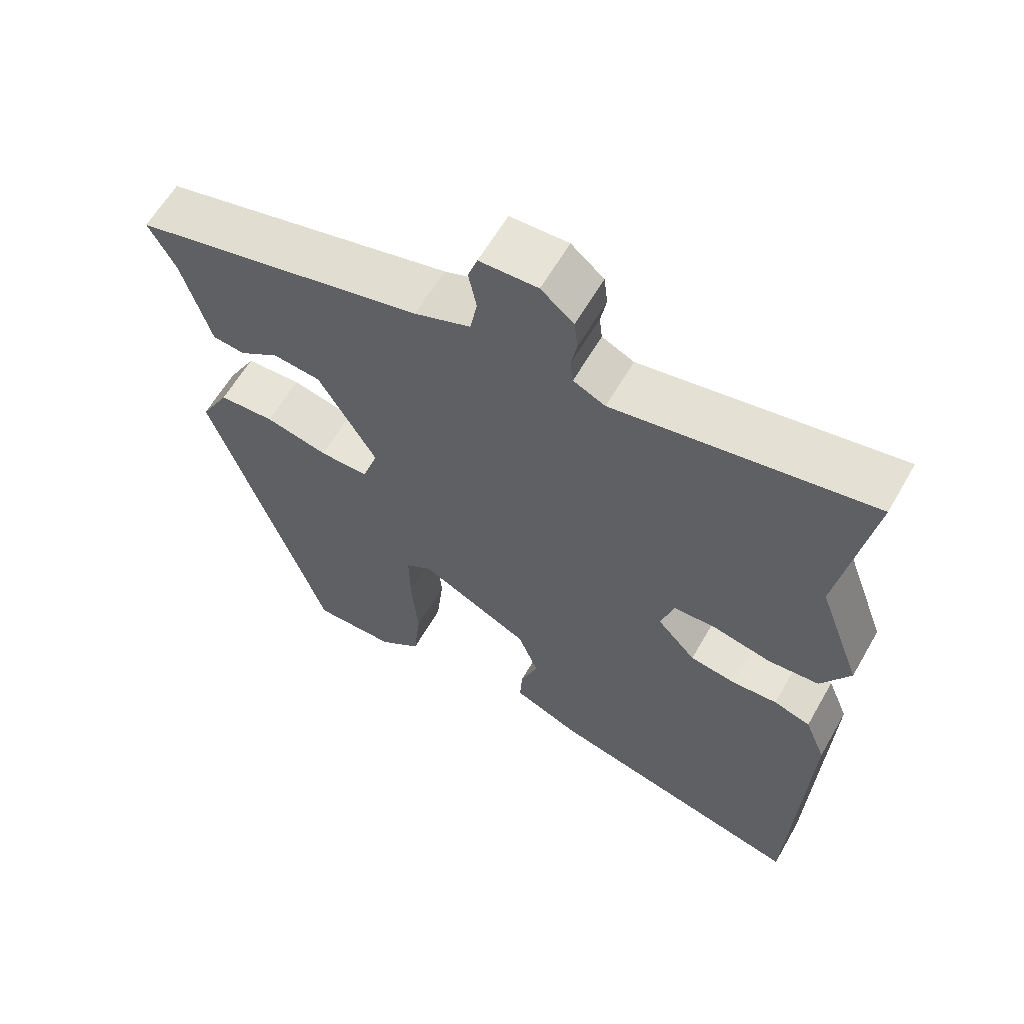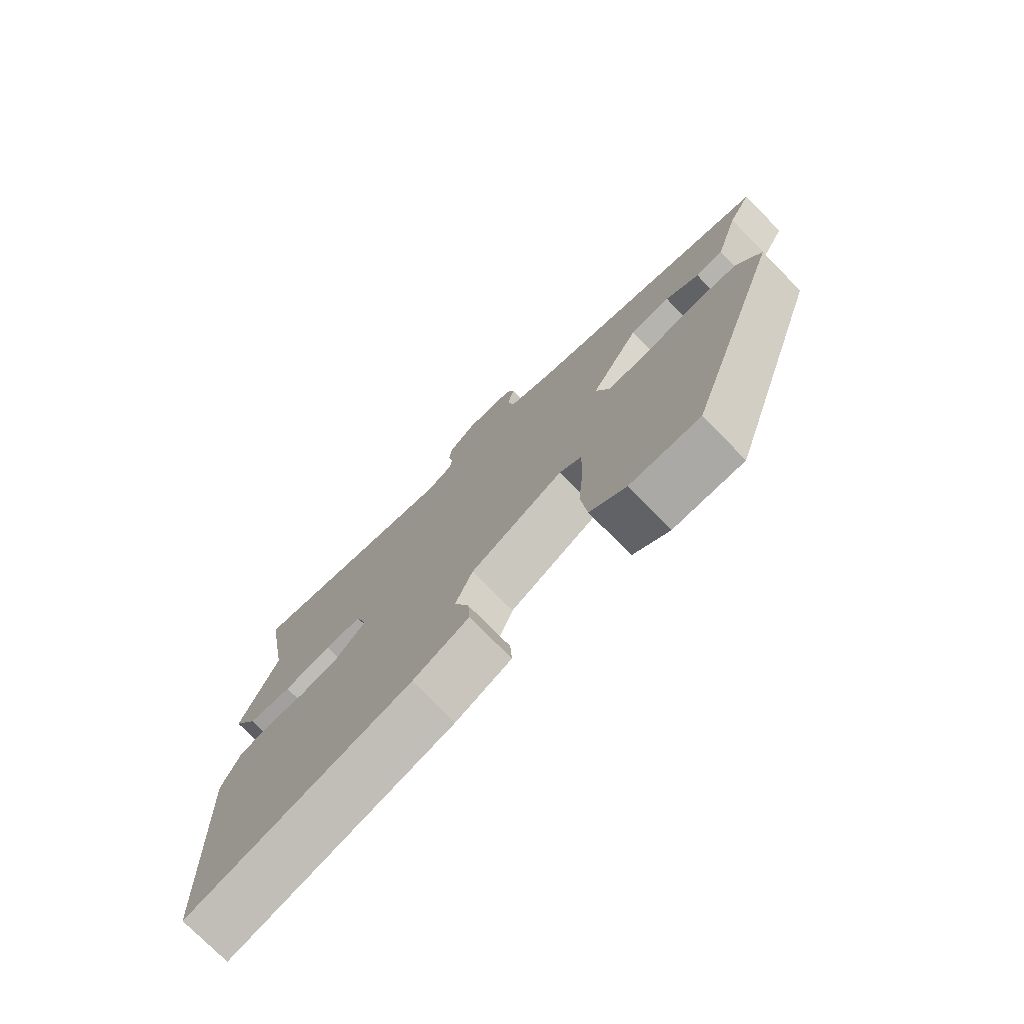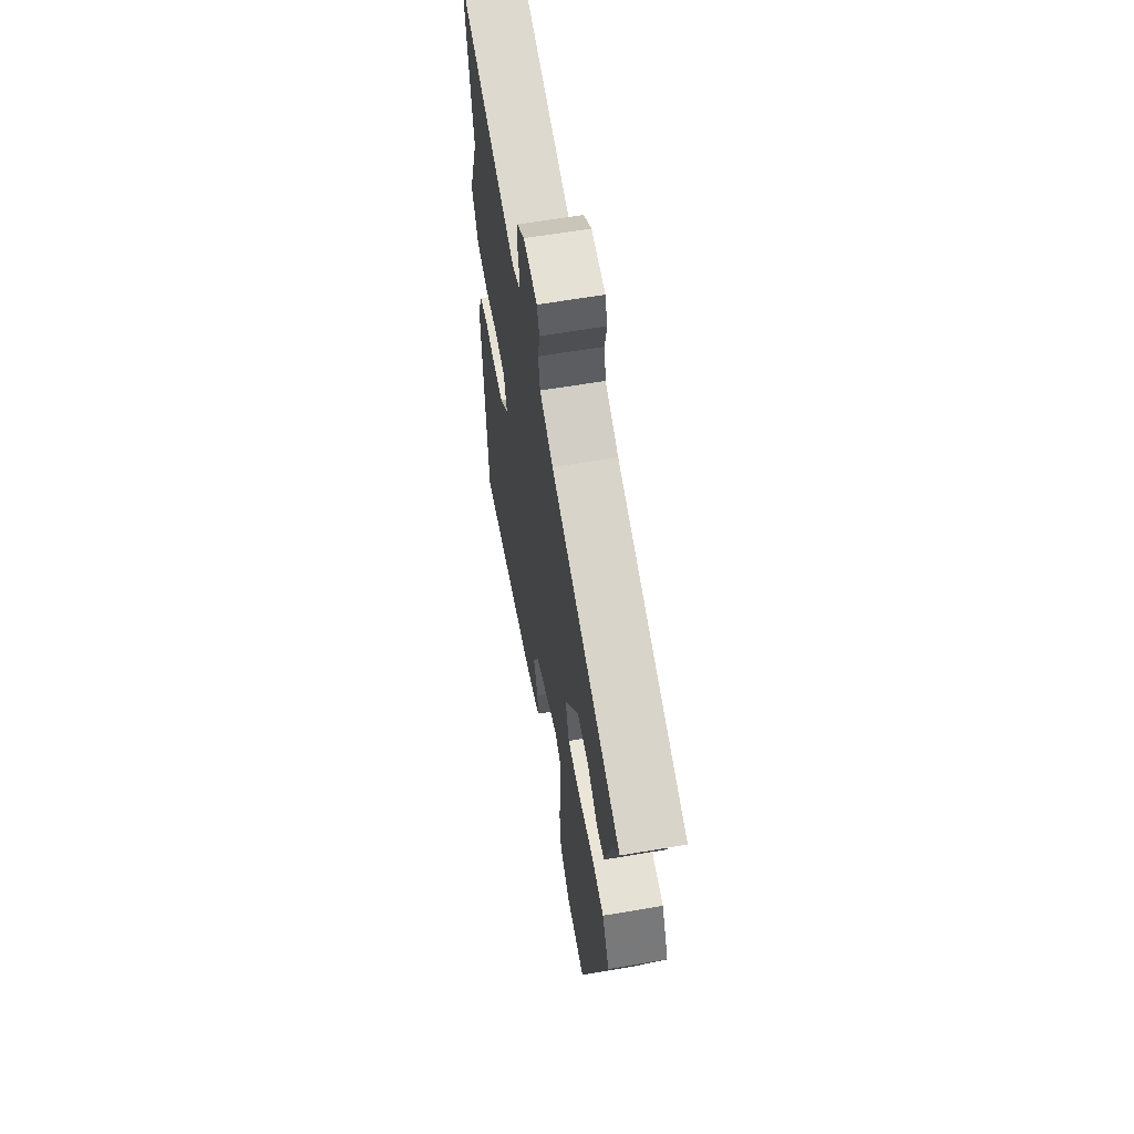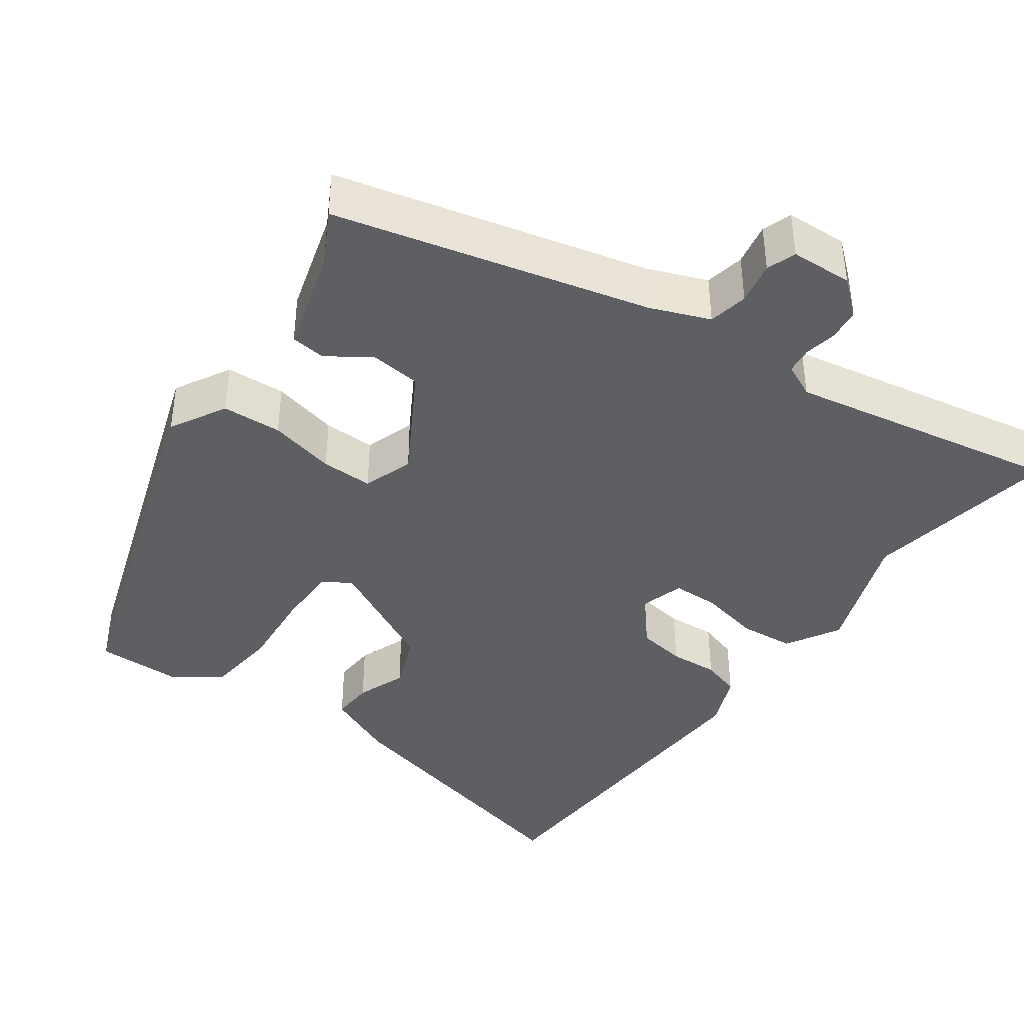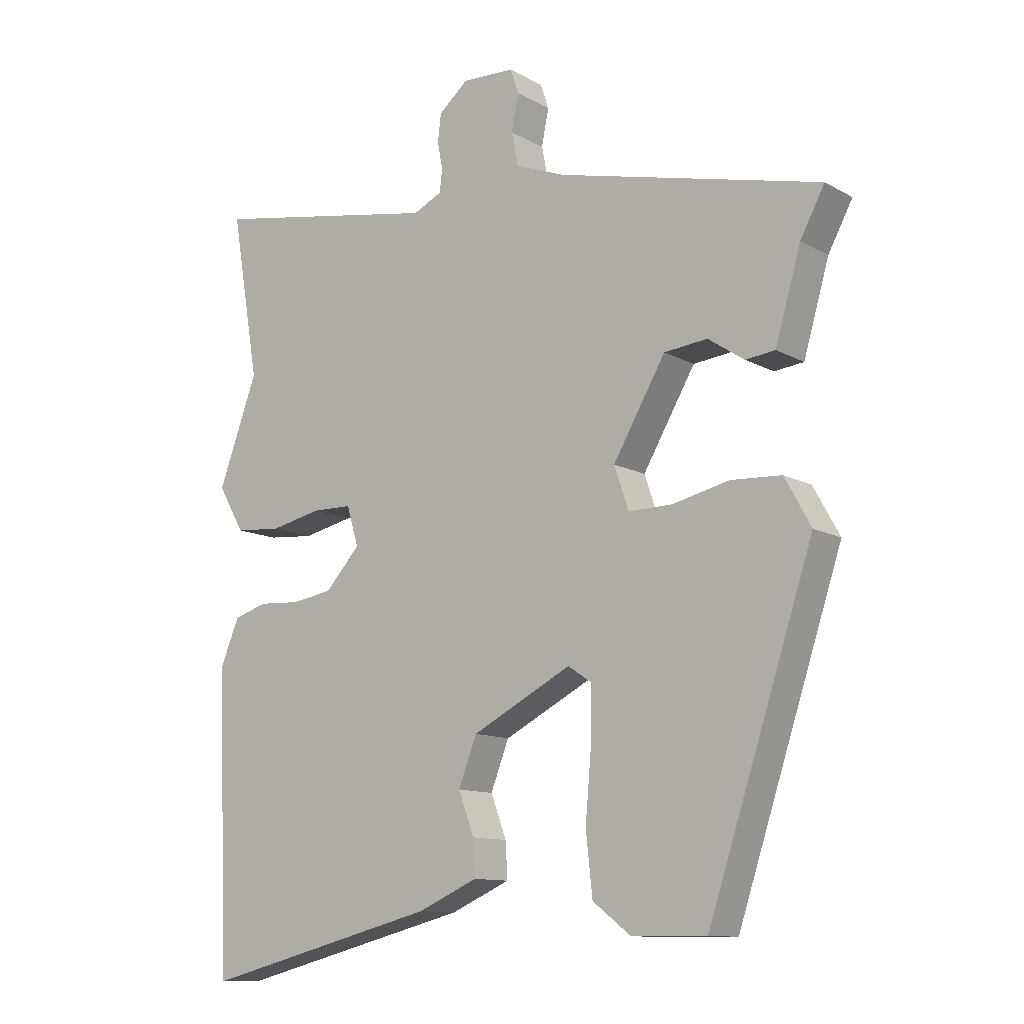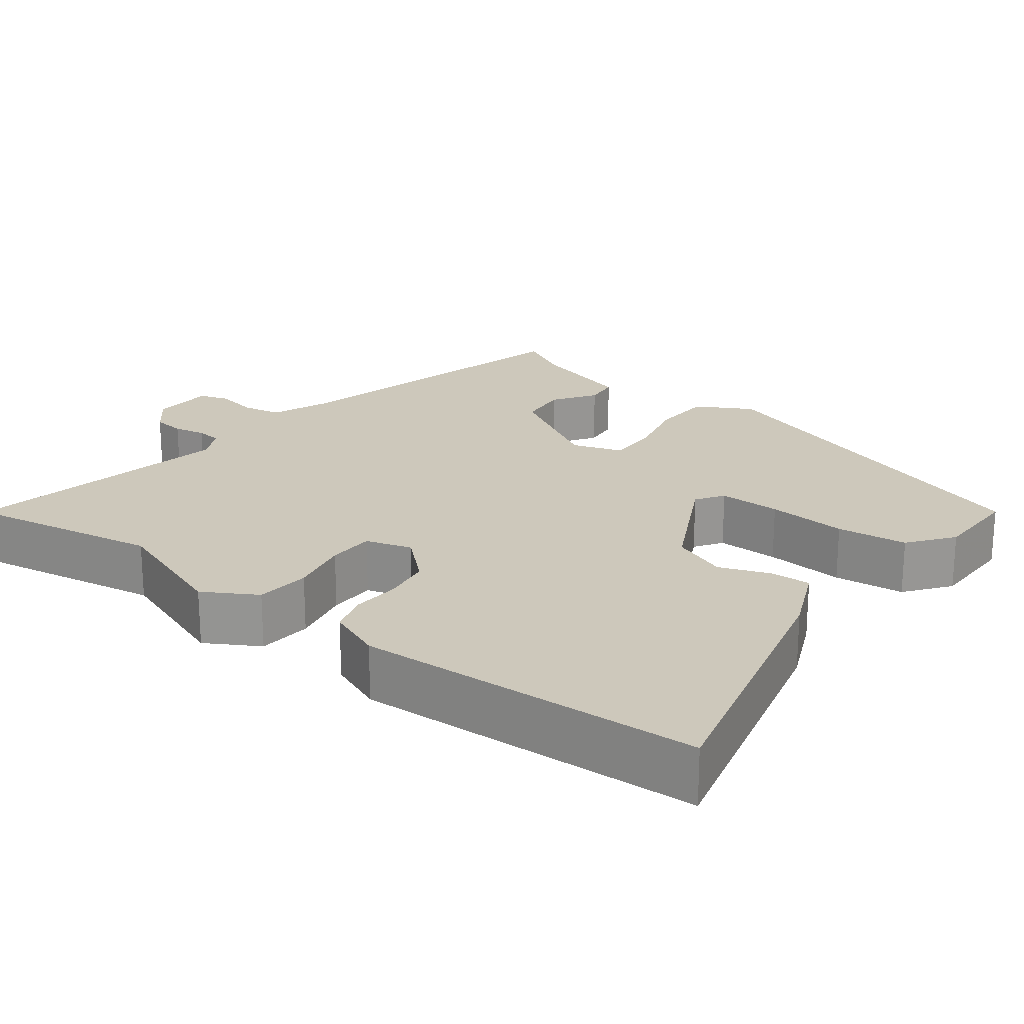
<metadata>
{"format":"obj","ext":"obj","renderer":"f3d","projection":"perspective","resolution":1024,"background":"white","views":[{"elev":61.4,"azim":29.8,"up":"+Z"},{"elev":-75.7,"azim":-135.4,"up":"+Z"},{"elev":62.1,"azim":-99.8,"up":"+Z"},{"elev":-40.5,"azim":-35.6,"up":"+Y"},{"elev":-11.6,"azim":-142.6,"up":"+Z"},{"elev":21.8,"azim":127.3,"up":"+Y"}]}
</metadata>
<code>
v 0.513 0.07 0.578
v 0.47 0.07 0.326
v 0.53 0.07 0.163
v 0.49 0.07 0.094
v 0.419 0.07 0.088
v 0.341 0.07 0.105
v 0.28 0.07 0.104
v 0.262 0.07 0.044
v 0.315 0.07 -0.014
v 0.378 0.07 -0.024
v 0.441 0.07 -0.02
v 0.492 0.07 -0.036
v 0.521 0.07 -0.107
v 0.502 0.07 -0.555
v 0.14 0.07 -0.464
v 0.049 0.07 -0.424
v 0.052 0.07 -0.37
v 0.076 0.07 -0.306
v 0.048 0.07 -0.234
v -0.104 0.07 -0.156
v -0.14 0.07 -0.18
v -0.139 0.07 -0.261
v -0.13 0.07 -0.365
v -0.14 0.07 -0.457
v -0.198 0.07 -0.501
v -0.311 0.07 -0.502
v -0.471 0.07 -0.019
v -0.431 0.07 0.053
v -0.354 0.07 0.057
v -0.268 0.07 0.037
v -0.201 0.07 0.036
v -0.179 0.07 0.101
v -0.259 0.07 0.238
v -0.325 0.07 0.245
v -0.38 0.07 0.208
v -0.425 0.07 0.213
v -0.464 0.07 0.347
v -0.501 0.07 0.416
v -0.099 0.07 0.514
v -0.022 0.07 0.544
v -0.012 0.07 0.595
v -0.023 0.07 0.65
v -0.01 0.07 0.688
v 0.07 0.07 0.691
v 0.115 0.07 0.653
v 0.12 0.07 0.611
v 0.112 0.07 0.569
v 0.116 0.07 0.535
v 0.16 0.07 0.514
v 0.513 0 0.578
v 0.47 0 0.326
v 0.53 0 0.163
v 0.49 0 0.094
v 0.419 0 0.088
v 0.341 0 0.105
v 0.28 0 0.104
v 0.262 0 0.044
v 0.315 0 -0.014
v 0.378 0 -0.024
v 0.441 0 -0.02
v 0.492 0 -0.036
v 0.521 0 -0.107
v 0.502 0 -0.555
v 0.14 0 -0.464
v 0.049 0 -0.424
v 0.052 0 -0.37
v 0.076 0 -0.306
v 0.048 0 -0.234
v -0.104 0 -0.156
v -0.14 0 -0.18
v -0.139 0 -0.261
v -0.13 0 -0.365
v -0.14 0 -0.457
v -0.198 0 -0.501
v -0.311 0 -0.502
v -0.471 0 -0.019
v -0.431 0 0.053
v -0.354 0 0.057
v -0.268 0 0.037
v -0.201 0 0.036
v -0.179 0 0.101
v -0.259 0 0.238
v -0.325 0 0.245
v -0.38 0 0.208
v -0.425 0 0.213
v -0.464 0 0.347
v -0.501 0 0.416
v -0.099 0 0.514
v -0.022 0 0.544
v -0.012 0 0.595
v -0.023 0 0.65
v -0.01 0 0.688
v 0.07 0 0.691
v 0.115 0 0.653
v 0.12 0 0.611
v 0.112 0 0.569
v 0.116 0 0.535
v 0.16 0 0.514
f 44 45 46 47
f 44 47 48
f 41 42 43 44
f 40 41 44 48
f 39 40 48 49
f 37 38 39 49
f 34 35 36 37
f 33 34 37 49
f 27 28 29 30
f 27 30 31
f 26 27 31
f 25 26 31 32
f 22 23 24 25
f 21 22 25 32
f 15 16 17 18
f 15 18 19
f 14 15 19
f 13 14 19
f 10 11 12 13
f 9 10 13 19
f 8 9 19 20
f 3 4 5 6
f 2 3 6 7
f 1 2 7
f 32 33 49 1
f 20 21 32 1
f 7 8 20
f 1 7 20
f 96 95 94 93
f 97 96 93
f 93 92 91 90
f 97 93 90 89
f 98 97 89 88
f 98 88 87 86
f 86 85 84 83
f 98 86 83 82
f 79 78 77 76
f 80 79 76
f 80 76 75
f 81 80 75 74
f 74 73 72 71
f 81 74 71 70
f 67 66 65 64
f 68 67 64
f 68 64 63
f 68 63 62
f 62 61 60 59
f 68 62 59 58
f 69 68 58 57
f 55 54 53 52
f 56 55 52 51
f 56 51 50
f 50 98 82 81
f 50 81 70 69
f 69 57 56
f 69 56 50
f 1 50 51 2
f 2 51 52 3
f 3 52 53 4
f 4 53 54 5
f 5 54 55 6
f 6 55 56 7
f 7 56 57 8
f 8 57 58 9
f 9 58 59 10
f 10 59 60 11
f 11 60 61 12
f 12 61 62 13
f 13 62 63 14
f 14 63 64 15
f 15 64 65 16
f 16 65 66 17
f 17 66 67 18
f 18 67 68 19
f 19 68 69 20
f 20 69 70 21
f 21 70 71 22
f 22 71 72 23
f 23 72 73 24
f 24 73 74 25
f 25 74 75 26
f 26 75 76 27
f 27 76 77 28
f 28 77 78 29
f 29 78 79 30
f 30 79 80 31
f 31 80 81 32
f 32 81 82 33
f 33 82 83 34
f 34 83 84 35
f 35 84 85 36
f 36 85 86 37
f 37 86 87 38
f 38 87 88 39
f 39 88 89 40
f 40 89 90 41
f 41 90 91 42
f 42 91 92 43
f 43 92 93 44
f 44 93 94 45
f 45 94 95 46
f 46 95 96 47
f 47 96 97 48
f 48 97 98 49
f 49 98 50 1

</code>
